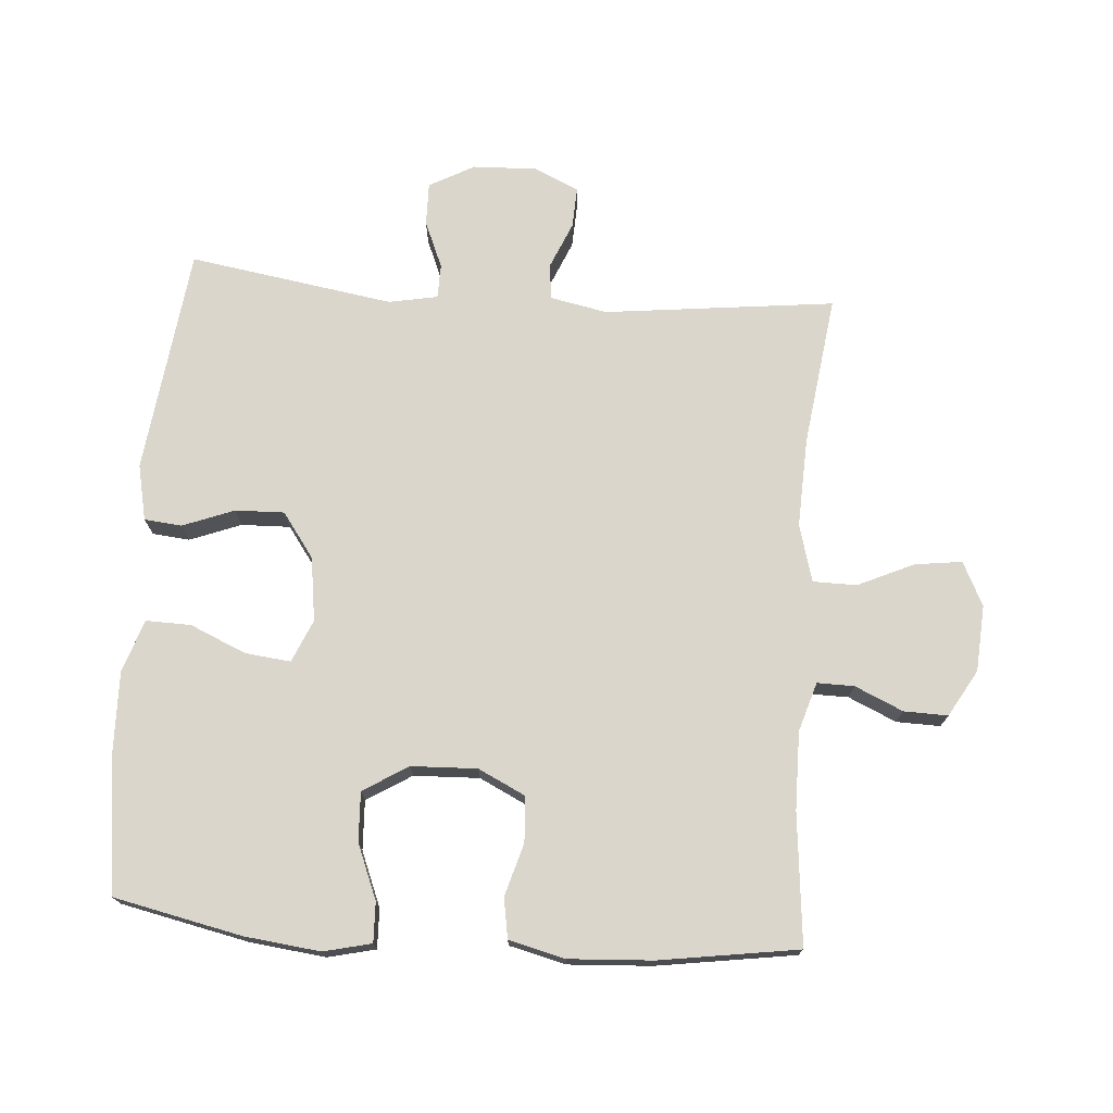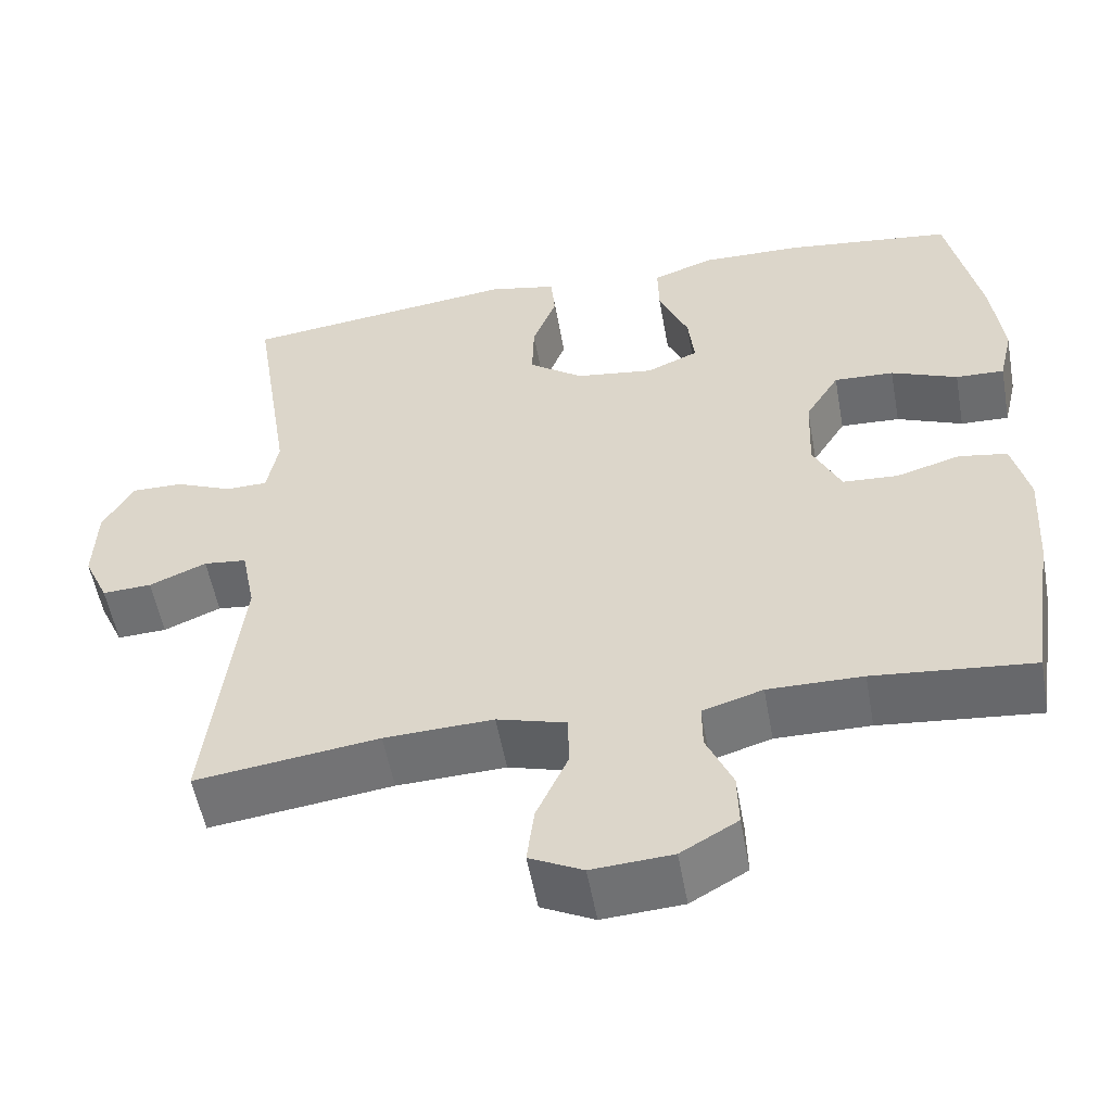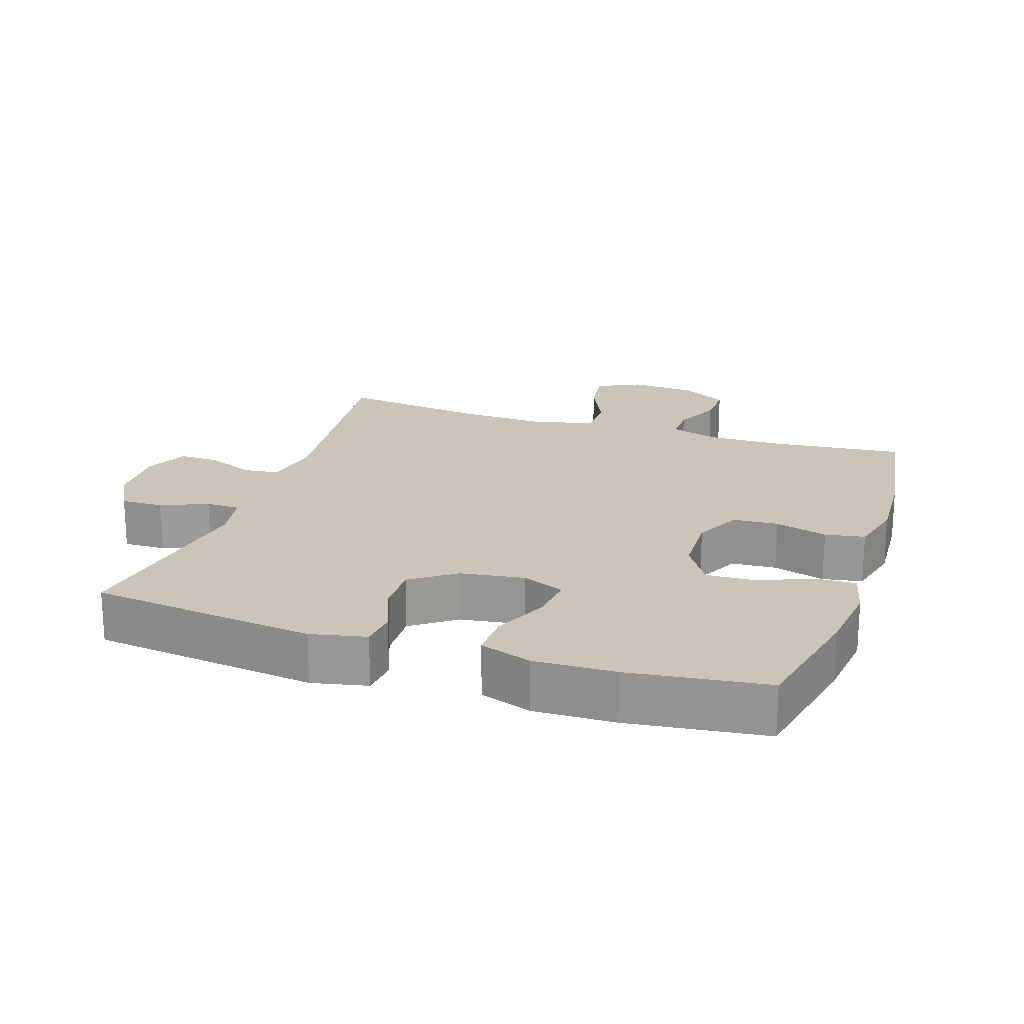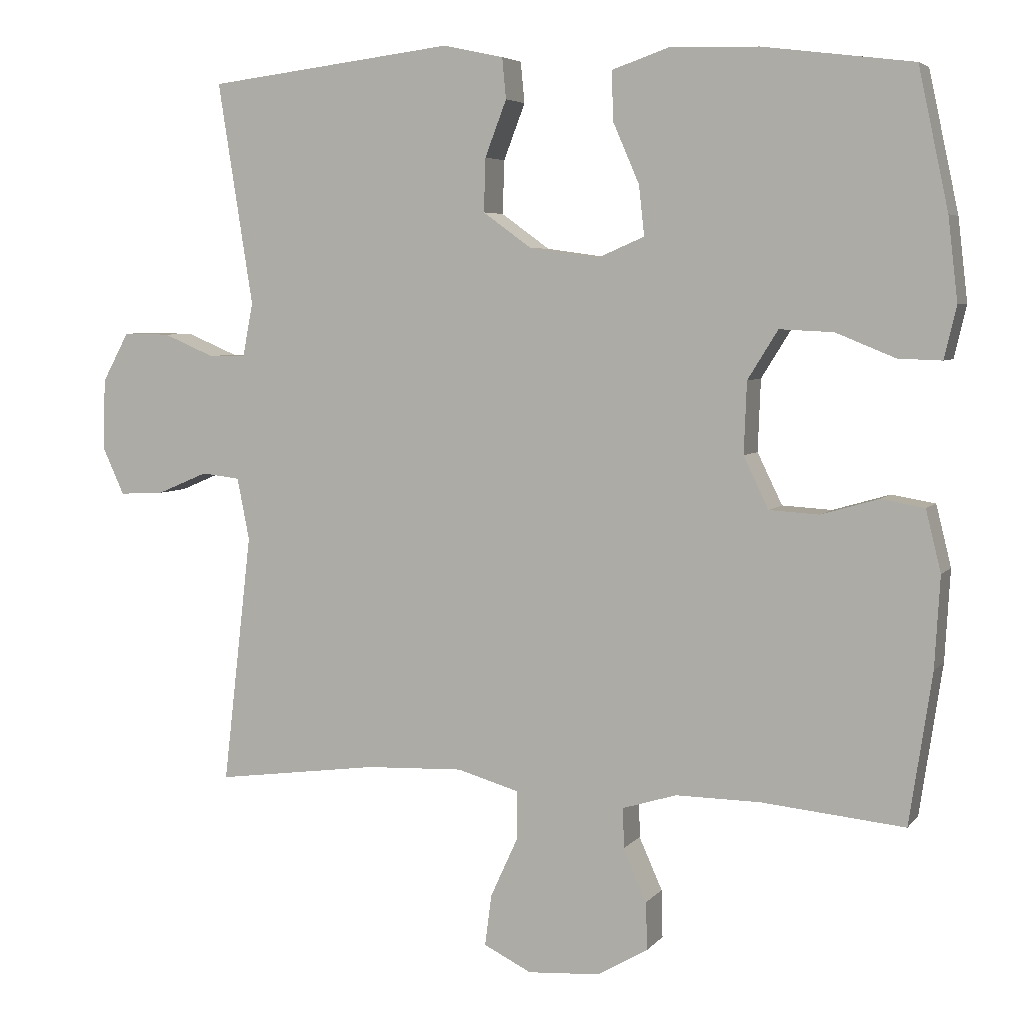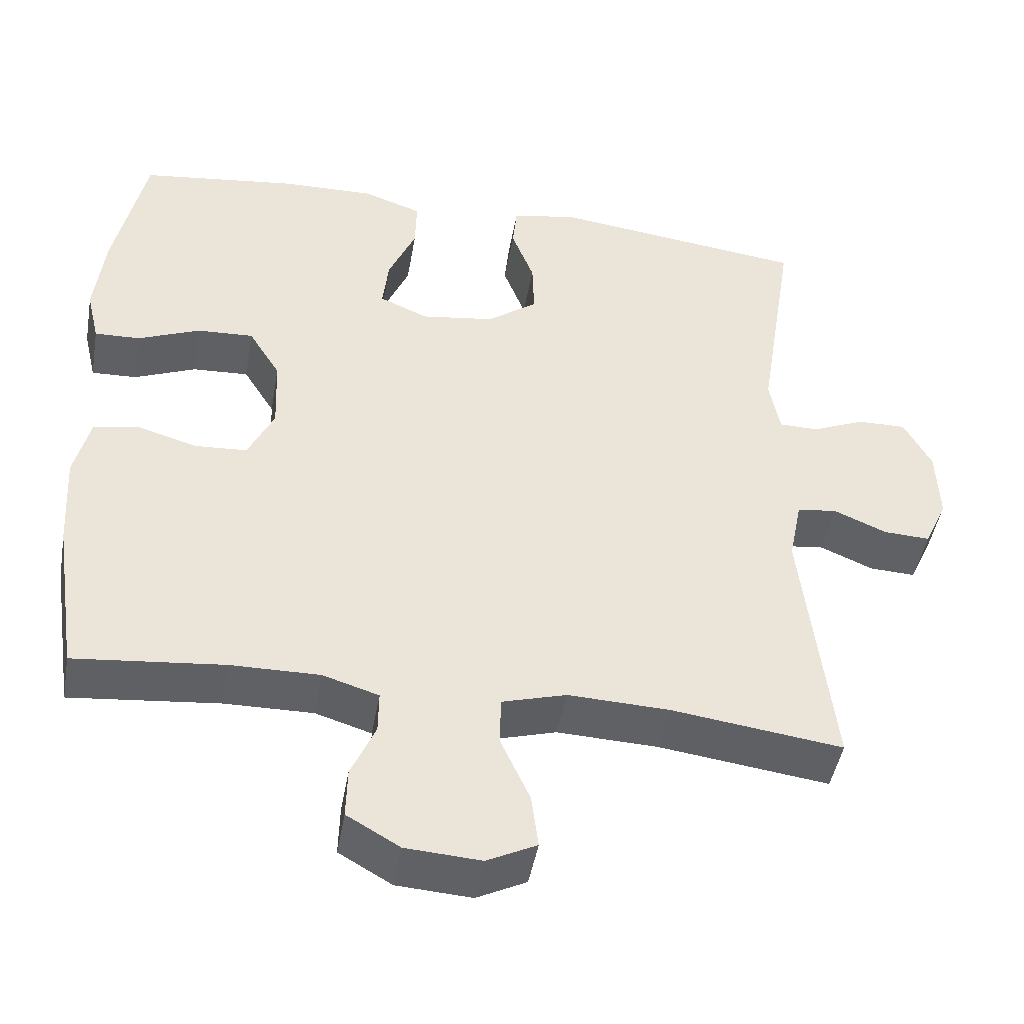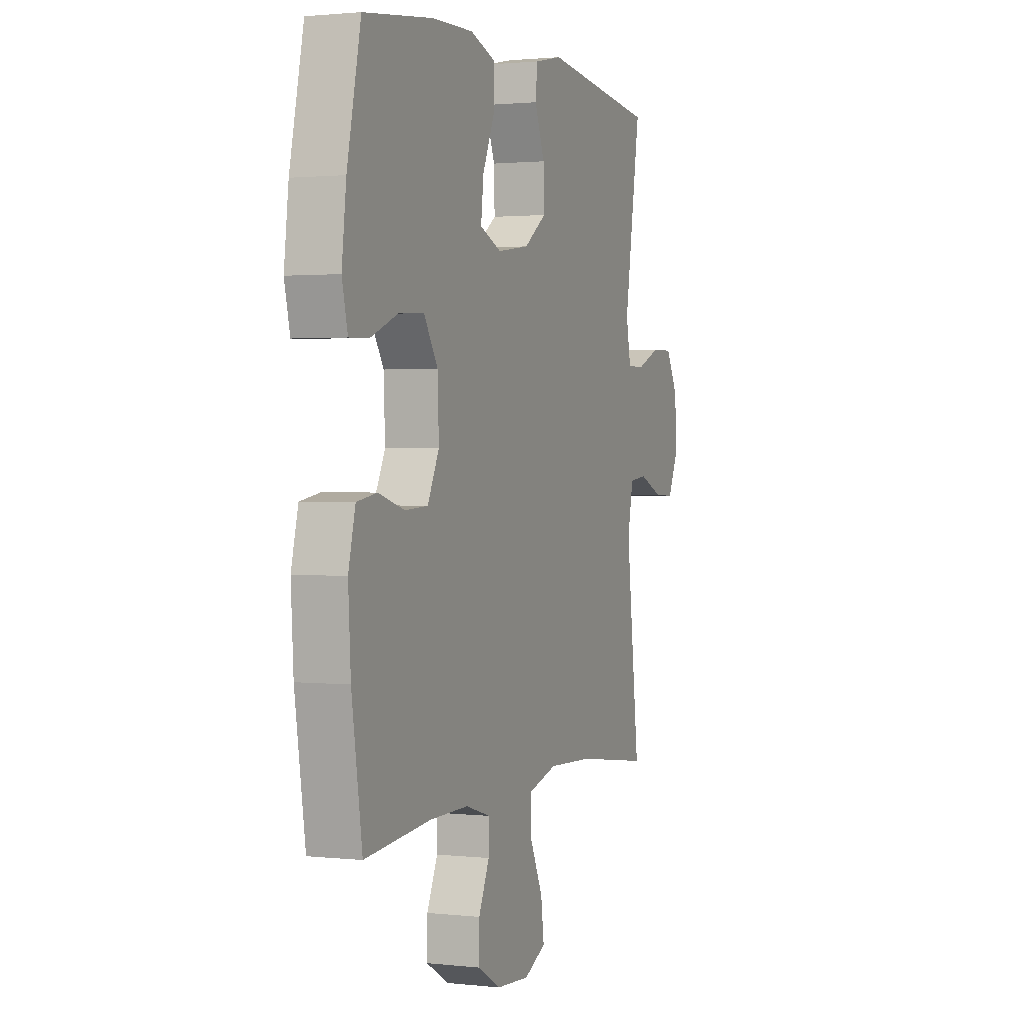
<metadata>
{"format":"obj","ext":"obj","renderer":"f3d","projection":"perspective","resolution":1024,"background":"white","views":[{"elev":73.8,"azim":94.3,"up":"+Y"},{"elev":-54.2,"azim":10.2,"up":"+Z"},{"elev":20.5,"azim":18.4,"up":"+Y"},{"elev":5.1,"azim":20.0,"up":"+Z"},{"elev":-45.6,"azim":170.1,"up":"+Z"},{"elev":1.5,"azim":111.8,"up":"+Z"}]}
</metadata>
<code>
o path774
v -0.2546 0.0375 -0.4425
v -0.1183 0.0375 -0.4371
v -0.0313 0.0375 -0.462
v -0.03097 0.0375 -0.5286
v -0.06986 0.0375 -0.6137
v -0.07924 0.0375 -0.6856
v -0.01251 0.0375 -0.7187
v 0.0884 0.0375 -0.7122
v 0.1594 0.0375 -0.6712
v 0.1577 0.0375 -0.6042
v 0.1251 0.0375 -0.531
v 0.1244 0.0375 -0.4746
v 0.1996 0.0375 -0.4515
v 0.3182 0.0375 -0.4528
v 0.5182 0.0375 -0.4727
v 0.55 0.0375 -0.2609
v 0.5575 0.0375 -0.1331
v 0.5363 0.0375 -0.04733
v 0.4752 0.0375 -0.03704
v 0.3954 0.0375 -0.06028
v 0.3258 0.0375 -0.05616
v 0.2908 0.0375 0.01605
v 0.2947 0.0375 0.1164
v 0.337 0.0375 0.1847
v 0.4123 0.0375 0.1811
v 0.4954 0.0375 0.1474
v 0.5563 0.0375 0.1452
v 0.5734 0.0375 0.2179
v 0.5599 0.0375 0.3336
v 0.5182 0.0375 0.529
v 0.3078 0.0375 0.5557
v 0.1831 0.0375 0.5586
v 0.1042 0.0375 0.5314
v 0.1058 0.0375 0.4631
v 0.1428 0.0375 0.3779
v 0.1505 0.0375 0.3082
v 0.08539 0.0375 0.2802
v -0.01204 0.0375 0.2939
v -0.08002 0.0375 0.3429
v -0.0777 0.0375 0.4177
v -0.04761 0.0375 0.4962
v -0.05315 0.0375 0.5534
v -0.1381 0.0375 0.5716
v -0.4837 0.0375 0.529
v -0.4346 0.0375 0.2173
v -0.4488 0.0375 0.1428
v -0.5009 0.0375 0.1418
v -0.5725 0.0375 0.172
v -0.6377 0.0375 0.173
v -0.6748 0.0375 0.1043
v -0.6785 0.0375 0.006016
v -0.6475 0.0375 -0.06146
v -0.5854 0.0375 -0.05855
v -0.5142 0.0375 -0.02835
v -0.4603 0.0375 -0.03461
v -0.4431 0.0375 -0.1213
v -0.4837 0.0375 -0.4727
v -0.2546 -0.0375 -0.4425
v -0.1183 -0.0375 -0.4371
v -0.0313 -0.0375 -0.462
v -0.03097 -0.0375 -0.5286
v -0.06986 -0.0375 -0.6137
v -0.07924 -0.0375 -0.6856
v -0.01251 -0.0375 -0.7187
v 0.0884 -0.0375 -0.7122
v 0.1594 -0.0375 -0.6712
v 0.1577 -0.0375 -0.6042
v 0.1251 -0.0375 -0.531
v 0.1244 -0.0375 -0.4746
v 0.1996 -0.0375 -0.4515
v 0.3182 -0.0375 -0.4528
v 0.5182 -0.0375 -0.4727
v 0.55 -0.0375 -0.2609
v 0.5575 -0.0375 -0.1331
v 0.5363 -0.0375 -0.04733
v 0.4752 -0.0375 -0.03704
v 0.3954 -0.0375 -0.06028
v 0.3258 -0.0375 -0.05616
v 0.2908 -0.0375 0.01605
v 0.2947 -0.0375 0.1164
v 0.337 -0.0375 0.1847
v 0.4123 -0.0375 0.1811
v 0.4954 -0.0375 0.1474
v 0.5563 -0.0375 0.1452
v 0.5734 -0.0375 0.2179
v 0.5599 -0.0375 0.3336
v 0.5182 -0.0375 0.529
v 0.3078 -0.0375 0.5557
v 0.1831 -0.0375 0.5586
v 0.1042 -0.0375 0.5314
v 0.1058 -0.0375 0.4631
v 0.1428 -0.0375 0.3779
v 0.1505 -0.0375 0.3082
v 0.08539 -0.0375 0.2802
v -0.01204 -0.0375 0.2939
v -0.08002 -0.0375 0.3429
v -0.0777 -0.0375 0.4177
v -0.04761 -0.0375 0.4962
v -0.05315 -0.0375 0.5534
v -0.1381 -0.0375 0.5716
v -0.4837 -0.0375 0.529
v -0.4346 -0.0375 0.2173
v -0.4488 -0.0375 0.1428
v -0.5009 -0.0375 0.1418
v -0.5725 -0.0375 0.172
v -0.6377 -0.0375 0.173
v -0.6748 -0.0375 0.1043
v -0.6785 -0.0375 0.006016
v -0.6475 -0.0375 -0.06146
v -0.5854 -0.0375 -0.05855
v -0.5142 -0.0375 -0.02835
v -0.4603 -0.0375 -0.03461
v -0.4431 -0.0375 -0.1213
v -0.4837 -0.0375 -0.4727
v -0.05315 0.0375 0.5534
v -0.05315 0.0375 0.5534
v -0.1381 0.0375 0.5716
v 0.3078 0.0375 0.5557
v 0.1831 0.0375 0.5586
v 0.1042 0.0375 0.5314
v 0.1042 0.0375 0.5314
v -0.04761 0.0375 0.4962
v 0.5182 0.0375 0.529
v 0.5182 0.0375 0.529
v -0.4837 0.0375 0.529
v -0.4837 0.0375 0.529
v 0.1058 0.0375 0.4631
v -0.0777 0.0375 0.4177
v 0.1428 0.0375 0.3779
v 0.5599 0.0375 0.3336
v -0.08002 0.0375 0.3429
v 0.1505 0.0375 0.3082
v 0.1505 0.0375 0.3082
v -0.01204 0.0375 0.2939
v 0.5734 0.0375 0.2179
v -0.4346 0.0375 0.2173
v 0.08539 0.0375 0.2802
v 0.5563 0.0375 0.1452
v 0.5563 0.0375 0.1452
v 0.337 0.0375 0.1847
v 0.337 0.0375 0.1847
v 0.4123 0.0375 0.1811
v -0.4488 0.0375 0.1428
v -0.4488 0.0375 0.1428
v 0.2947 0.0375 0.1164
v 0.4954 0.0375 0.1474
v -0.5725 0.0375 0.172
v -0.6377 0.0375 0.173
v -0.6377 0.0375 0.173
v -0.6748 0.0375 0.1043
v -0.5009 0.0375 0.1418
v 0.2908 0.0375 0.01605
v -0.6785 0.0375 0.006016
v 0.3258 0.0375 -0.05616
v 0.3258 0.0375 -0.05616
v -0.6475 0.0375 -0.06146
v -0.6475 0.0375 -0.06146
v -0.5142 0.0375 -0.02835
v -0.4603 0.0375 -0.03461
v -0.4603 0.0375 -0.03461
v -0.5854 0.0375 -0.05855
v -0.4431 0.0375 -0.1213
v 0.5363 0.0375 -0.04733
v 0.5363 0.0375 -0.04733
v 0.4752 0.0375 -0.03704
v 0.3954 0.0375 -0.06028
v 0.5575 0.0375 -0.1331
v 0.55 0.0375 -0.2609
v 0.5182 0.0375 -0.4727
v 0.5182 0.0375 -0.4727
v 0.3182 0.0375 -0.4528
v 0.1996 0.0375 -0.4515
v -0.1183 0.0375 -0.4371
v -0.0313 0.0375 -0.462
v -0.0313 0.0375 -0.462
v -0.2546 0.0375 -0.4425
v -0.4837 0.0375 -0.4727
v -0.4837 0.0375 -0.4727
v 0.1244 0.0375 -0.4746
v 0.1244 0.0375 -0.4746
v -0.03097 0.0375 -0.5286
v 0.1251 0.0375 -0.531
v -0.06986 0.0375 -0.6137
v 0.1577 0.0375 -0.6042
v 0.1594 0.0375 -0.6712
v 0.1594 0.0375 -0.6712
v -0.07924 0.0375 -0.6856
v -0.07924 0.0375 -0.6856
v 0.0884 0.0375 -0.7122
v -0.01251 0.0375 -0.7187
v -0.05315 -0.0375 0.5534
v -0.05315 -0.0375 0.5534
v -0.1381 -0.0375 0.5716
v 0.3078 -0.0375 0.5557
v 0.1831 -0.0375 0.5586
v 0.1042 -0.0375 0.5314
v 0.1042 -0.0375 0.5314
v -0.04761 -0.0375 0.4962
v 0.5182 -0.0375 0.529
v 0.5182 -0.0375 0.529
v -0.4837 -0.0375 0.529
v -0.4837 -0.0375 0.529
v 0.1058 -0.0375 0.4631
v -0.0777 -0.0375 0.4177
v 0.1428 -0.0375 0.3779
v 0.5599 -0.0375 0.3336
v -0.08002 -0.0375 0.3429
v 0.1505 -0.0375 0.3082
v 0.1505 -0.0375 0.3082
v -0.01204 -0.0375 0.2939
v 0.5734 -0.0375 0.2179
v -0.4346 -0.0375 0.2173
v 0.08539 -0.0375 0.2802
v 0.5563 -0.0375 0.1452
v 0.5563 -0.0375 0.1452
v 0.337 -0.0375 0.1847
v 0.337 -0.0375 0.1847
v 0.4123 -0.0375 0.1811
v -0.4488 -0.0375 0.1428
v -0.4488 -0.0375 0.1428
v 0.2947 -0.0375 0.1164
v 0.4954 -0.0375 0.1474
v -0.5725 -0.0375 0.172
v -0.6377 -0.0375 0.173
v -0.6377 -0.0375 0.173
v -0.6748 -0.0375 0.1043
v -0.5009 -0.0375 0.1418
v 0.2908 -0.0375 0.01605
v -0.6785 -0.0375 0.006016
v 0.3258 -0.0375 -0.05616
v 0.3258 -0.0375 -0.05616
v -0.6475 -0.0375 -0.06146
v -0.6475 -0.0375 -0.06146
v -0.5142 -0.0375 -0.02835
v -0.4603 -0.0375 -0.03461
v -0.4603 -0.0375 -0.03461
v -0.5854 -0.0375 -0.05855
v -0.4431 -0.0375 -0.1213
v 0.5363 -0.0375 -0.04733
v 0.5363 -0.0375 -0.04733
v 0.4752 -0.0375 -0.03704
v 0.3954 -0.0375 -0.06028
v 0.5575 -0.0375 -0.1331
v 0.55 -0.0375 -0.2609
v 0.5182 -0.0375 -0.4727
v 0.5182 -0.0375 -0.4727
v 0.3182 -0.0375 -0.4528
v 0.1996 -0.0375 -0.4515
v -0.1183 -0.0375 -0.4371
v -0.0313 -0.0375 -0.462
v -0.0313 -0.0375 -0.462
v -0.2546 -0.0375 -0.4425
v -0.4837 -0.0375 -0.4727
v -0.4837 -0.0375 -0.4727
v 0.1244 -0.0375 -0.4746
v 0.1244 -0.0375 -0.4746
v -0.03097 -0.0375 -0.5286
v 0.1251 -0.0375 -0.531
v -0.06986 -0.0375 -0.6137
v 0.1577 -0.0375 -0.6042
v 0.1594 -0.0375 -0.6712
v 0.1594 -0.0375 -0.6712
v -0.07924 -0.0375 -0.6856
v -0.07924 -0.0375 -0.6856
v 0.0884 -0.0375 -0.7122
v -0.01251 -0.0375 -0.7187
f 213 221 208
f 207 219 210
f 241 243 239
f 224 226 223
f 249 210 238
f 252 238 253
f 193 201 204
f 255 257 258
f 259 265 257
f 235 238 210
f 237 229 232
f 210 249 228
f 265 259 266
f 258 257 265
f 219 207 212
f 242 230 247
f 235 227 234
f 230 255 248
f 230 248 247
f 195 205 194
f 208 216 205
f 213 228 221
f 258 265 260
f 205 216 194
f 203 195 196
f 234 227 226
f 204 212 207
f 227 235 219
f 210 228 213
f 223 226 227
f 206 216 218
f 252 249 238
f 218 222 211
f 260 265 261
f 194 216 206
f 205 195 203
f 244 247 245
f 212 204 201
f 194 206 199
f 206 218 211
f 250 257 255
f 219 235 210
f 266 259 263
f 244 242 247
f 208 221 216
f 191 193 198
f 250 255 230
f 243 242 244
f 228 249 250
f 242 243 241
f 198 193 204
f 229 234 226
f 211 222 214
f 228 250 230
f 234 229 237
f 116 43 100 192
f 31 32 89 88
f 32 121 197 89
f 41 42 99 98
f 124 31 88 200
f 43 126 202 100
f 33 34 91 90
f 40 41 98 97
f 34 35 92 91
f 29 30 87 86
f 39 40 97 96
f 35 133 209 92
f 38 39 96 95
f 28 29 86 85
f 44 45 102 101
f 36 37 94 93
f 37 38 95 94
f 139 28 85 215
f 141 25 82 217
f 45 144 220 102
f 23 24 81 80
f 26 27 84 83
f 25 26 83 82
f 48 149 225 105
f 49 50 107 106
f 47 48 105 104
f 46 47 104 103
f 22 23 80 79
f 50 51 108 107
f 155 22 79 231
f 51 157 233 108
f 54 160 236 111
f 53 54 111 110
f 52 53 110 109
f 55 56 113 112
f 164 19 76 240
f 19 20 77 76
f 17 18 75 74
f 20 21 78 77
f 16 17 74 73
f 170 16 73 246
f 14 15 72 71
f 13 14 71 70
f 2 175 251 59
f 1 2 59 58
f 56 178 254 113
f 180 13 70 256
f 3 4 61 60
f 57 1 58 114
f 11 12 69 68
f 4 5 62 61
f 10 11 68 67
f 186 10 67 262
f 5 188 264 62
f 8 9 66 65
f 7 8 65 64
f 6 7 64 63
f 137 132 145
f 131 134 143
f 165 163 167
f 148 147 150
f 173 162 134
f 176 177 162
f 117 128 125
f 179 182 181
f 183 181 189
f 159 134 162
f 161 156 153
f 134 152 173
f 189 190 183
f 182 189 181
f 143 136 131
f 166 171 154
f 159 158 151
f 154 172 179
f 154 171 172
f 119 118 129
f 132 129 140
f 137 145 152
f 182 184 189
f 129 118 140
f 127 120 119
f 158 150 151
f 128 131 136
f 151 143 159
f 134 137 152
f 147 151 150
f 130 142 140
f 176 162 173
f 142 135 146
f 184 185 189
f 118 130 140
f 129 127 119
f 168 169 171
f 136 125 128
f 118 123 130
f 130 135 142
f 174 179 181
f 143 134 159
f 190 187 183
f 168 171 166
f 132 140 145
f 115 122 117
f 174 154 179
f 167 168 166
f 152 174 173
f 166 165 167
f 122 128 117
f 153 150 158
f 135 138 146
f 152 154 174
f 158 161 153

</code>
